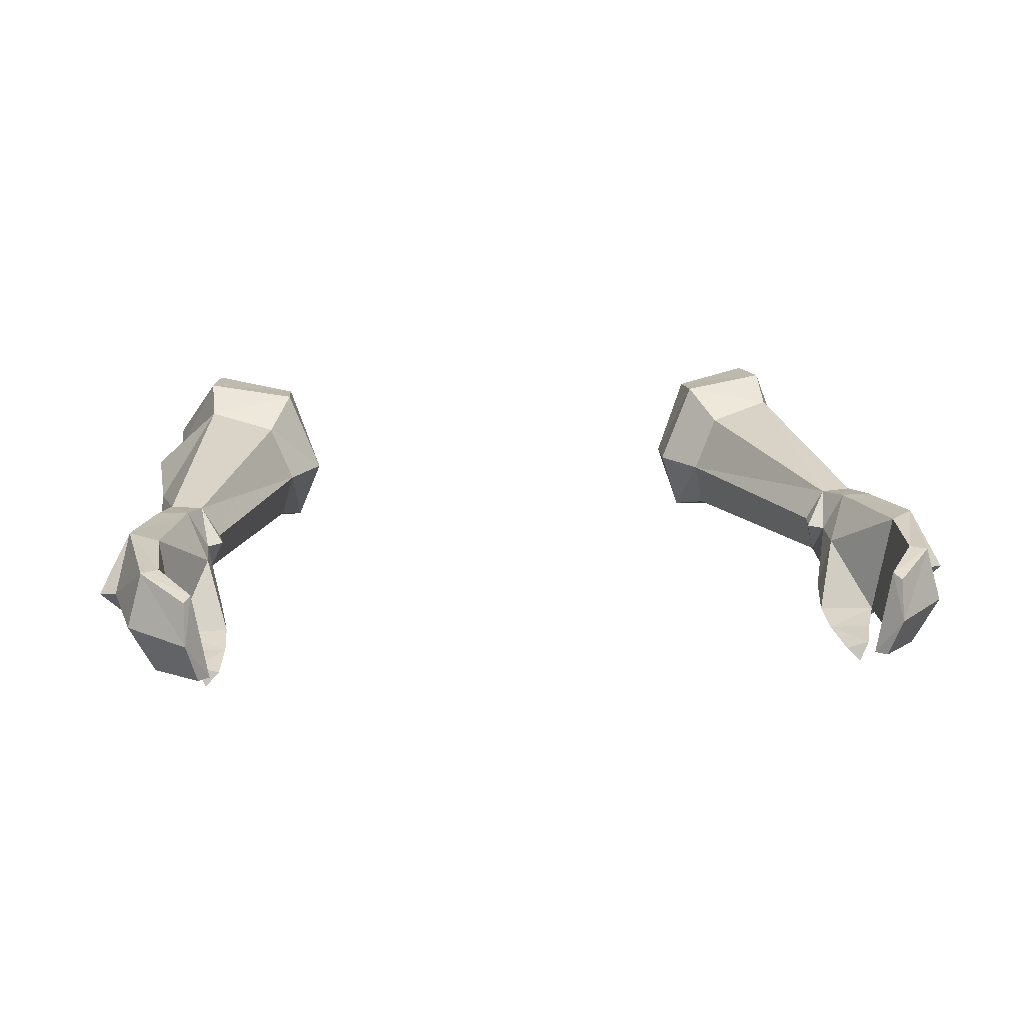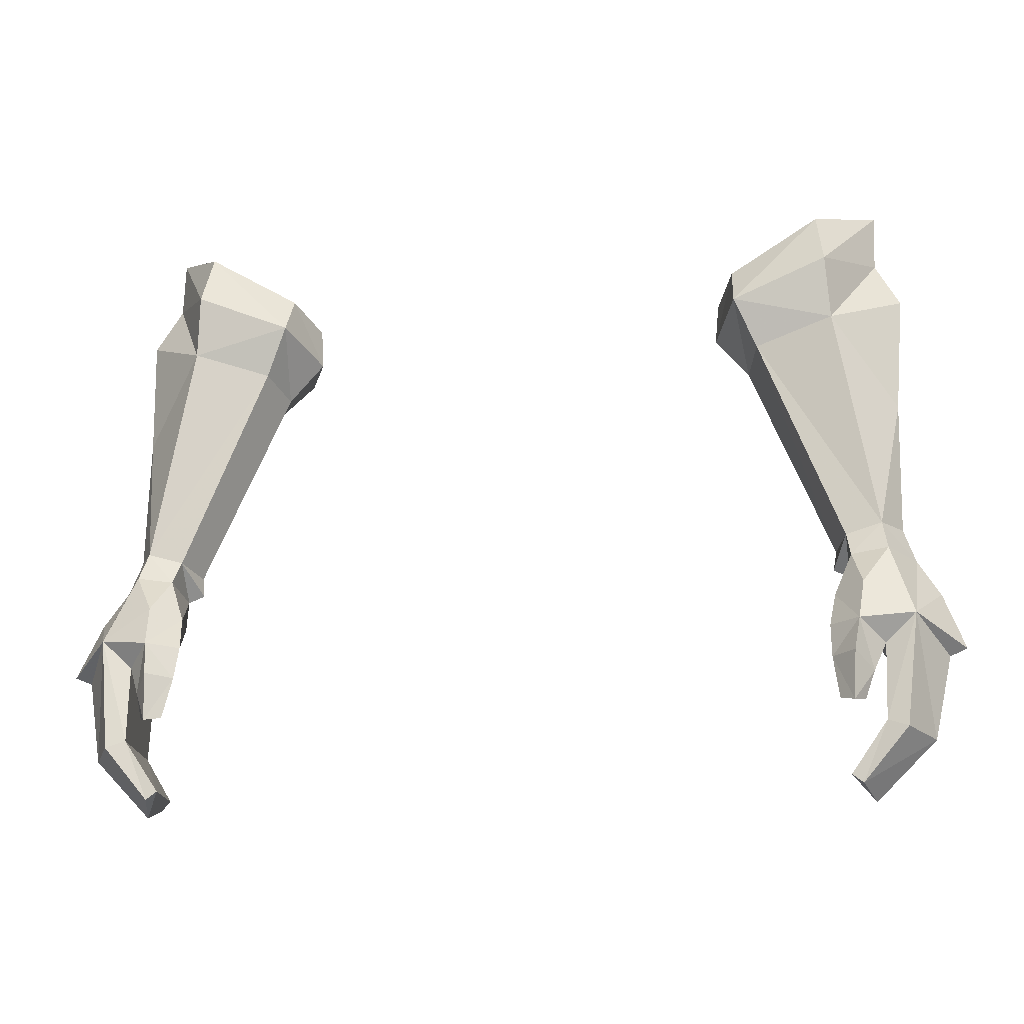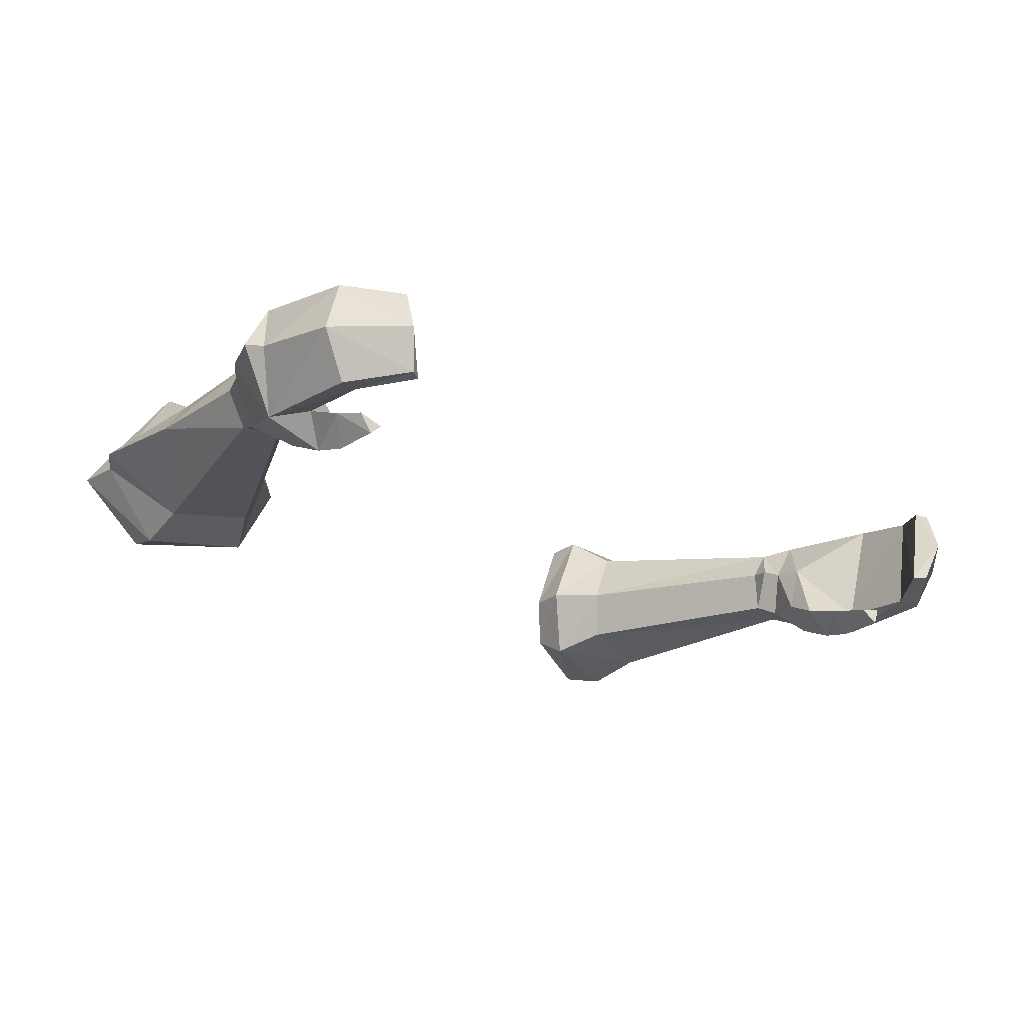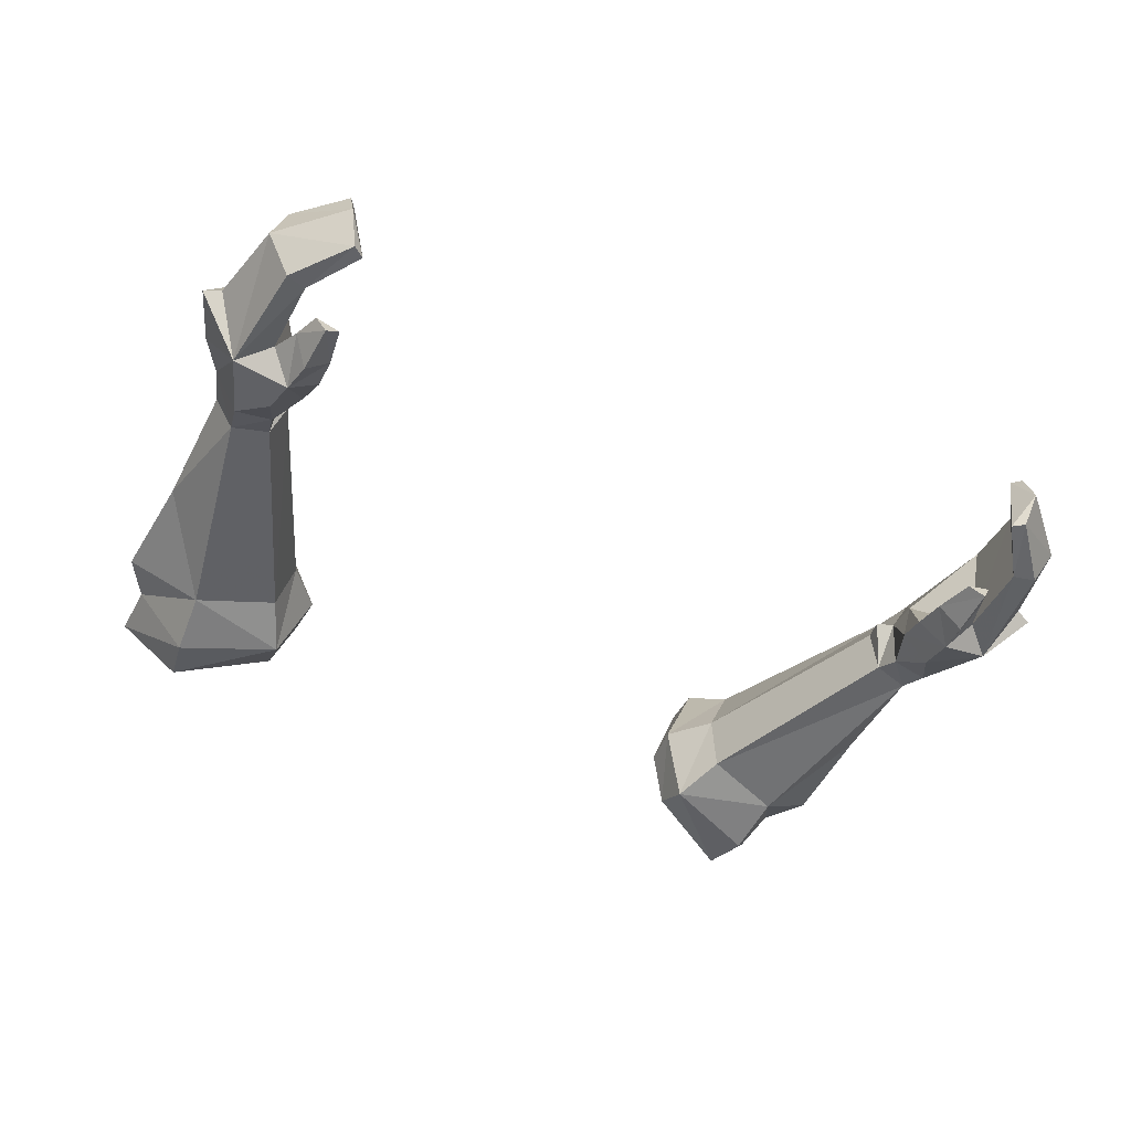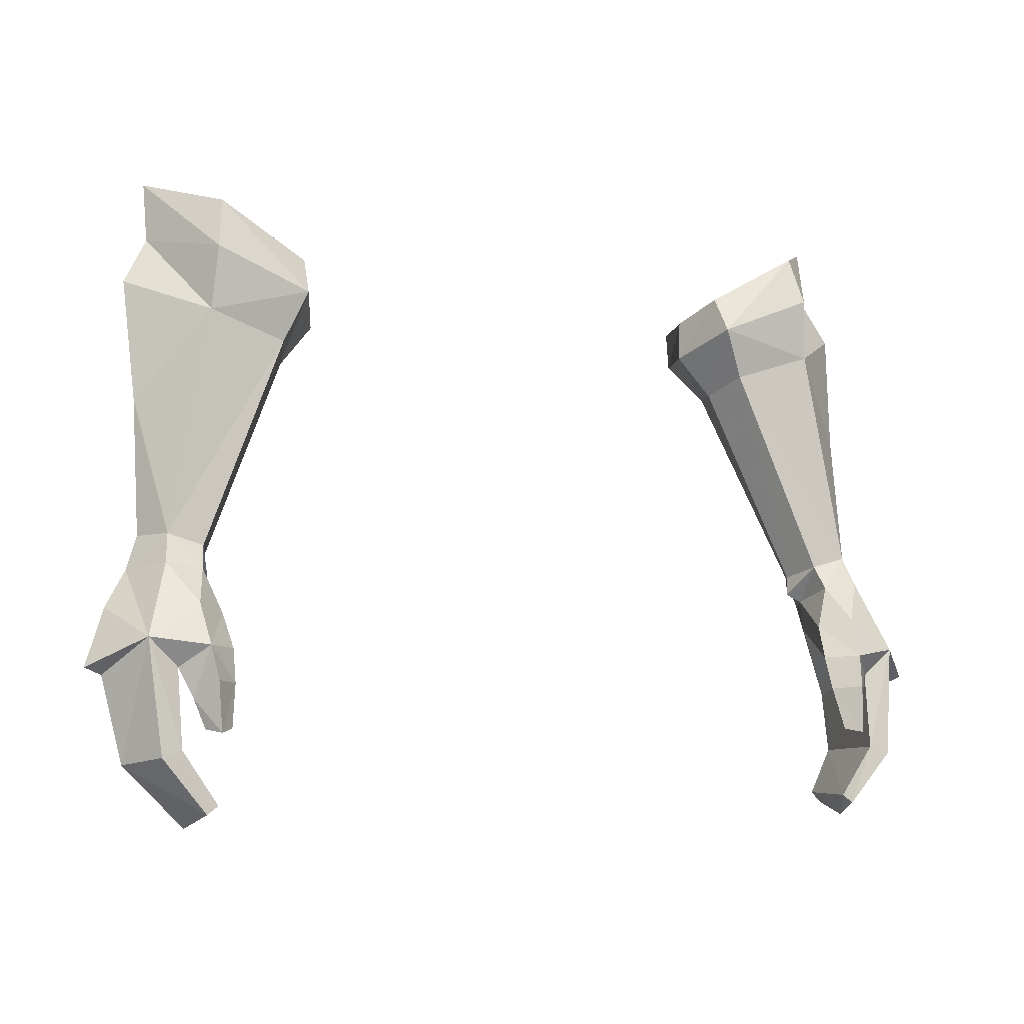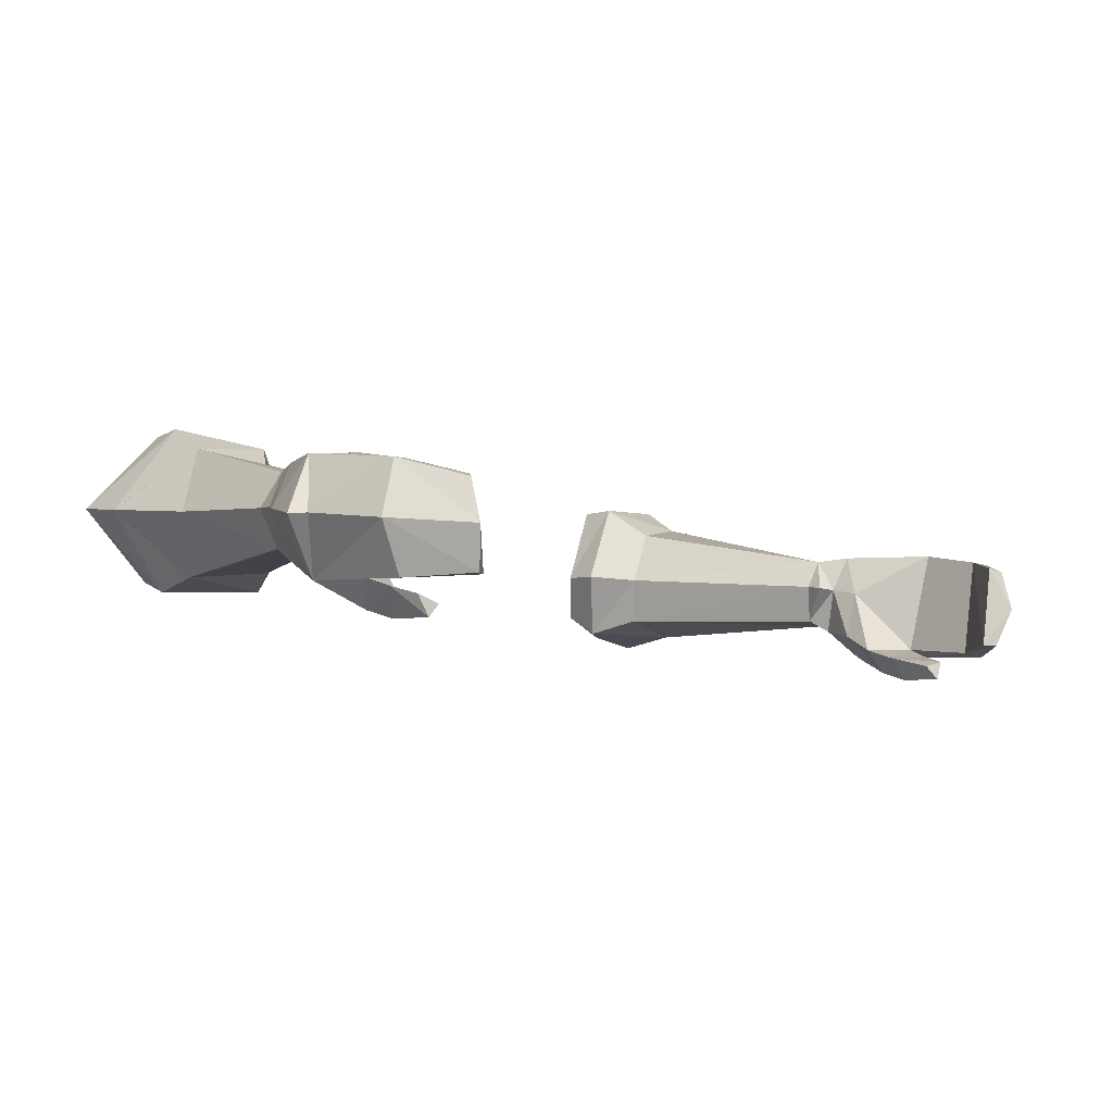
<metadata>
{"format":"obj","ext":"obj","renderer":"f3d","projection":"perspective","resolution":1024,"background":"white","views":[{"elev":12.3,"azim":172.5,"up":"+Y"},{"elev":-14.7,"azim":10.6,"up":"+Z"},{"elev":-27.9,"azim":141.9,"up":"+Y"},{"elev":-53.2,"azim":154.4,"up":"+Y"},{"elev":-5.7,"azim":-24.8,"up":"+Z"},{"elev":-10.1,"azim":138.6,"up":"+Y"}]}
</metadata>
<code>
g soulhunter_glove_female_25020
v 12.55 1.422 61.75
v 12.51 1.101 59.86
v 11.15 3.833 58.34
v 10.85 3.895 60.08
v 10.63 -1.033 60.93
v 10.89 -1.601 59.32
v 11.37 -1.967 49.06
v 12.55 -2.034 49.23
v 12.38 -1.545 50.17
v 11.22 -1.5 49.84
v 13.42 -0.5589 49.05
v 12.95 0.7713 48.71
v 12.52 0.7549 49.83
v 13.03 -0.3777 50.14
v 10.76 -0.4113 48.9
v 11.27 -0.4733 48.67
v 11.27 -0.4733 48.67
v 10.76 -0.4113 48.9
v 11.47 0.728 49.55
v 11.92 0.7869 48.52
v 13.81 0.5719 46.54
v 12.79 0.5359 45.41
v 13.31 -3.013 46.91
v 14.15 -0.8902 47.86
v 11.97 -3.239 45.07
v 12.35 -2.864 46
v 11.59 -3.722 46.66
v 11.43 -4.071 45.61
v 12.35 -2.864 46
v 11.97 -3.239 45.07
v 10.71 -3.353 45.52
v 10.66 -2.966 46.6
v 11.36 -4.193 44.05
v 11.68 -3.537 44.15
v 11.68 -3.537 44.15
v 10.91 -3.753 44.17
v 13.28 -0.02829 43.19
v 12.72 0.04062 43.38
v 14.31 -1.338 45.78
v 13.76 -1.799 43.08
v 11.87 -0.6441 41.57
v 11.66 -0.4747 41.91
v 11.86 -1.985 41.18
v 12.29 -3.228 43.55
v 12.93 -3.338 43.32
v 11.51 -3.245 41.64
v 11.15 -3.224 41.9
v 11.15 -3.224 41.9
v 12.29 -3.228 43.55
v 12.35 -2.864 46
v 11.12 2.921 56.95
v 8.913 2.354 56.2
v 8.535 -1.037 56.53
v 11.03 -1.358 57.32
v 7.836 -1.415 58.12
v 7.038 0.664 57.35
v 8.136 0.4759 56.03
v 7.038 0.664 57.35
v 8.155 3.445 57.5
v 8.136 0.4759 56.03
v 8.078 3.475 58.7
v 7.743 -0.6785 59.3
v 7.136 0.7784 58.65
v 7.136 0.7784 58.65
v 10.86 -0.2772 49.54
v 10.86 -0.2772 49.54
v -12.42 1.419 61.75
v -10.71 3.893 60.08
v -11.01 3.83 58.35
v -12.38 1.099 59.86
v -10.75 -1.604 59.32
v -10.49 -1.036 60.93
v -11.23 -1.964 49.07
v -11.09 -1.501 49.84
v -12.24 -1.546 50.17
v -12.42 -2.032 49.24
v -13.28 -0.5563 49.06
v -12.89 -0.3789 50.15
v -12.38 0.7537 49.83
v -12.82 0.774 48.72
v -11.13 -0.4706 48.68
v -10.62 -0.4124 48.9
v -11.13 -0.4706 48.68
v -11.79 0.7895 48.54
v -11.33 0.7268 49.56
v -10.62 -0.4124 48.9
v -12.65 0.5424 45.43
v -13.68 0.5783 46.56
v -14.01 -0.8875 47.87
v -13.18 -3.007 46.93
v -11.84 -3.232 45.09
v -11.29 -4.064 45.63
v -11.45 -3.716 46.68
v -12.21 -2.857 46.02
v -12.21 -2.857 46.02
v -10.53 -2.96 46.62
v -10.57 -3.347 45.54
v -11.84 -3.232 45.09
v -11.22 -4.187 44.07
v -11.54 -3.53 44.17
v -10.78 -3.747 44.19
v -11.54 -3.53 44.17
v -12.58 0.04567 43.38
v -13.15 -0.02324 43.19
v -14.17 -1.332 45.8
v -13.62 -1.793 43.09
v -11.52 -0.4711 41.89
v -11.74 -0.6405 41.56
v -11.72 -1.982 41.17
v -12.15 -3.223 43.55
v -12.8 -3.333 43.33
v -11.37 -3.242 41.62
v -11.01 -3.221 41.89
v -11.01 -3.221 41.89
v -12.15 -3.223 43.55
v -12.21 -2.857 46.02
v -10.98 2.919 56.96
v -8.776 2.352 56.2
v -8.398 -1.039 56.53
v -10.9 -1.36 57.32
v -7.699 -1.418 58.12
v -7.999 0.4736 56.04
v -6.9 0.6618 57.35
v -6.9 0.6618 57.35
v -7.999 0.4736 56.04
v -8.018 3.443 57.5
v -7.94 3.473 58.71
v -7.606 -0.6809 59.3
v -6.999 0.7761 58.65
v -6.999 0.7761 58.65
v -10.72 -0.2784 49.54
v -10.72 -0.2784 49.54
v 11.74 -3.018 47.96
v 10.83 -2.35 47.67
v 10.83 -2.35 47.67
v 13.07 0.1659 54.52
v 13.32 0.777 58.39
v 11.87 -0.6441 41.57
v 11.86 -1.985 41.18
v 11.26 -0.7261 47.63
v 10.83 -2.35 47.67
v 10.83 -2.35 47.67
v 11.26 -0.7261 47.63
v 10.83 -2.35 47.67
v 10.83 -2.35 47.67
v 11.36 -4.193 44.05
v 11.51 -3.245 41.64
v 10.85 3.895 60.08
v 8.078 3.475 58.7
v 10.31 1.133 58.52
v 7.136 0.7784 58.65
v 7.743 -0.6785 59.3
v 10.63 -1.033 60.93
v 12.55 1.422 61.75
v 13.31 -3.013 46.91
v 14.31 -1.338 45.78
v 14.85 -1.385 46
v 13.81 0.5719 46.54
v 14.85 -1.385 46
v -10.69 -2.344 47.69
v -11.6 -3.012 47.98
v -10.69 -2.344 47.69
v -12.94 0.1636 54.52
v -13.18 0.7747 58.39
v -11.72 -1.982 41.17
v -11.74 -0.6405 41.56
v -11.12 -0.7196 47.65
v -10.69 -2.344 47.69
v -10.69 -2.344 47.69
v -11.12 -0.7196 47.65
v -10.69 -2.344 47.69
v -10.69 -2.344 47.69
v -11.22 -4.187 44.07
v -11.37 -3.242 41.62
v -10.71 3.893 60.08
v -10.17 1.131 58.53
v -7.94 3.473 58.71
v -6.999 0.7761 58.65
v -7.606 -0.6809 59.3
v -10.49 -1.036 60.93
v -12.42 1.419 61.75
v -13.18 -3.007 46.93
v -14.71 -1.378 46.02
v -14.17 -1.332 45.8
v -13.68 0.5783 46.56
v -14.71 -1.378 46.02
f 1 2 3
f 1 3 4
f 1 5 6
f 1 6 2
f 7 8 9
f 7 9 10
f 11 12 13
f 11 13 14
f 10 15 16
f 10 16 7
f 11 14 9
f 11 9 8
f 17 18 19
f 17 19 20
f 20 19 13
f 20 13 12
f 20 12 21
f 20 21 22
f 11 8 23
f 11 23 24
f 25 26 27
f 25 27 28
f 29 30 31
f 29 31 32
f 33 34 25
f 33 25 28
f 31 30 35
f 31 35 36
f 21 37 38
f 21 38 22
f 39 40 37
f 39 37 21
f 37 41 42
f 37 42 38
f 43 41 37
f 43 37 40
f 44 45 23
f 44 23 26
f 46 45 44
f 46 44 47
f 40 45 46
f 40 46 43
f 48 49 38
f 48 38 42
f 23 45 40
f 23 40 39
f 38 49 50
f 38 50 22
f 31 36 33
f 31 33 28
f 31 28 27
f 31 27 32
f 51 13 19
f 51 19 52
f 53 10 9
f 53 9 54
f 24 21 12
f 24 12 11
f 55 53 54
f 55 54 6
f 55 56 57
f 55 57 53
f 58 59 52
f 58 52 60
f 59 3 51
f 59 51 52
f 61 4 3
f 61 3 59
f 62 63 56
f 62 56 55
f 64 61 59
f 64 59 58
f 5 62 55
f 5 55 6
f 53 57 65
f 53 65 10
f 60 52 19
f 60 19 66
f 67 68 69
f 67 69 70
f 67 70 71
f 67 71 72
f 73 74 75
f 73 75 76
f 77 78 79
f 77 79 80
f 74 73 81
f 74 81 82
f 77 76 75
f 77 75 78
f 83 84 85
f 83 85 86
f 84 80 79
f 84 79 85
f 84 87 88
f 84 88 80
f 77 89 90
f 77 90 76
f 91 92 93
f 91 93 94
f 95 96 97
f 95 97 98
f 99 92 91
f 99 91 100
f 97 101 102
f 97 102 98
f 88 87 103
f 88 103 104
f 105 88 104
f 105 104 106
f 104 103 107
f 104 107 108
f 109 106 104
f 109 104 108
f 110 94 90
f 110 90 111
f 112 113 110
f 112 110 111
f 106 109 112
f 106 112 111
f 114 107 103
f 114 103 115
f 90 105 106
f 90 106 111
f 103 87 116
f 103 116 115
f 97 92 99
f 97 99 101
f 97 96 93
f 97 93 92
f 117 118 85
f 117 85 79
f 119 120 75
f 119 75 74
f 89 77 80
f 89 80 88
f 121 71 120
f 121 120 119
f 121 119 122
f 121 122 123
f 124 125 118
f 124 118 126
f 126 118 117
f 126 117 69
f 127 126 69
f 127 69 68
f 128 121 123
f 128 123 129
f 130 124 126
f 130 126 127
f 72 71 121
f 72 121 128
f 119 74 131
f 119 131 122
f 125 132 85
f 125 85 118
f 27 133 134
f 27 135 32
f 13 51 136
f 54 136 137
f 54 137 2
f 51 2 137
f 54 2 6
f 51 3 2
f 42 138 139
f 15 10 65
f 18 66 19
f 22 140 20
f 27 23 133
f 133 8 7
f 133 7 141
f 142 7 16
f 143 144 16
f 26 23 27
f 145 143 32
f 36 35 146
f 140 22 50
f 32 143 29
f 17 20 140
f 48 139 147
f 23 8 133
f 148 149 150
f 151 152 150
f 149 151 150
f 152 153 150
f 154 150 153
f 148 150 154
f 155 156 157
f 158 157 156
f 23 159 24
f 21 24 159
f 42 139 48
f 136 54 9
f 13 136 14
f 136 9 14
f 136 51 137
f 93 160 161
f 93 96 162
f 79 163 117
f 120 164 163
f 120 70 164
f 117 164 70
f 120 71 70
f 117 70 69
f 107 165 166
f 82 131 74
f 86 85 132
f 87 84 167
f 93 161 90
f 161 73 76
f 161 168 73
f 169 81 73
f 170 81 171
f 94 93 90
f 172 96 170
f 101 173 102
f 167 116 87
f 96 95 170
f 83 167 84
f 114 174 165
f 90 161 76
f 175 176 177
f 178 176 179
f 177 176 178
f 179 176 180
f 181 180 176
f 175 181 176
f 182 183 184
f 185 184 183
f 90 89 186
f 88 186 89
f 107 114 165
f 163 75 120
f 79 78 163
f 163 78 75
f 163 164 117

</code>
